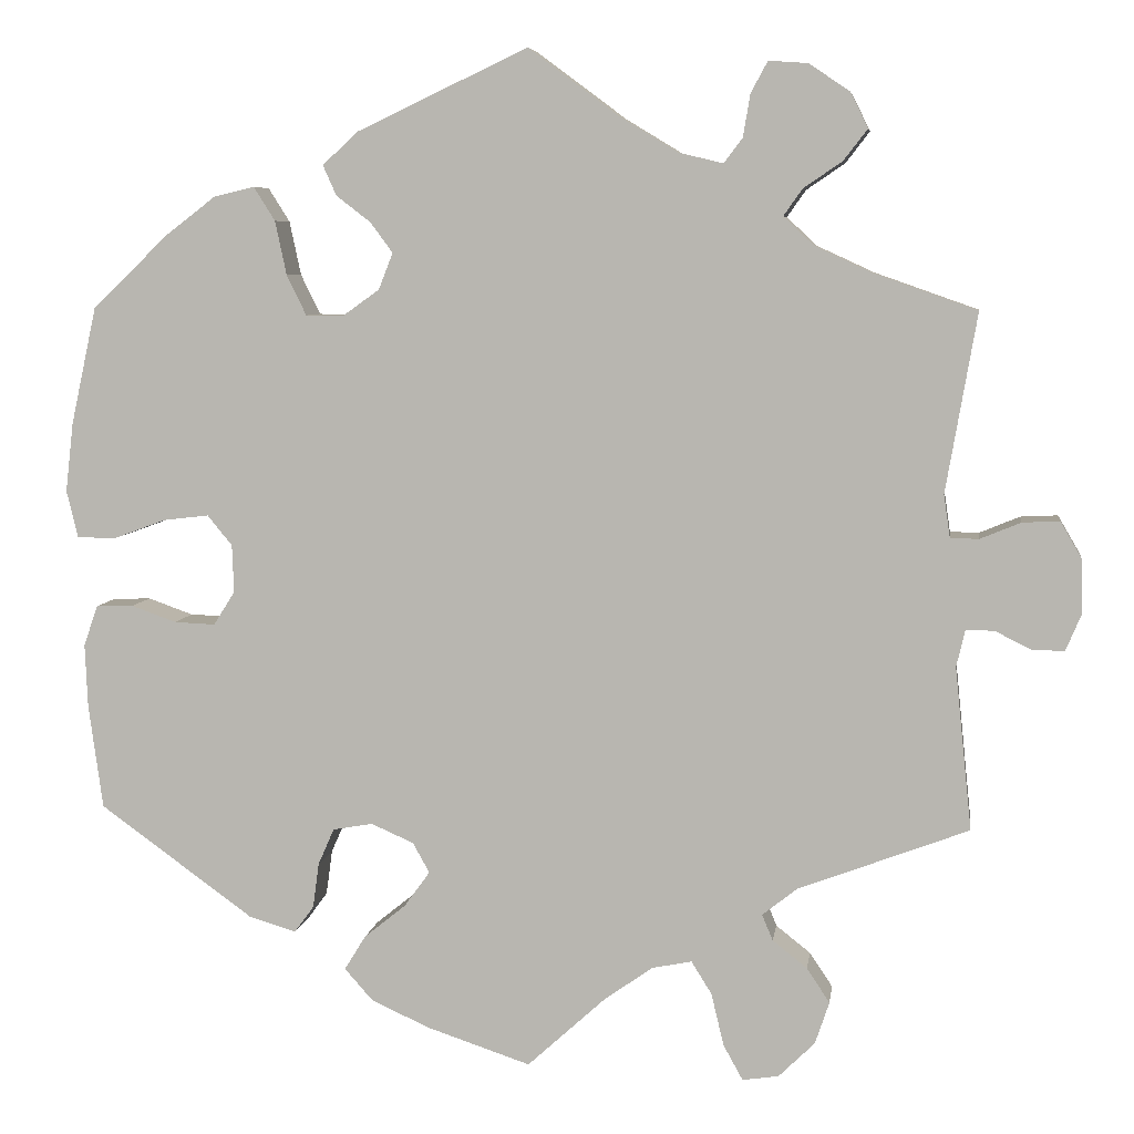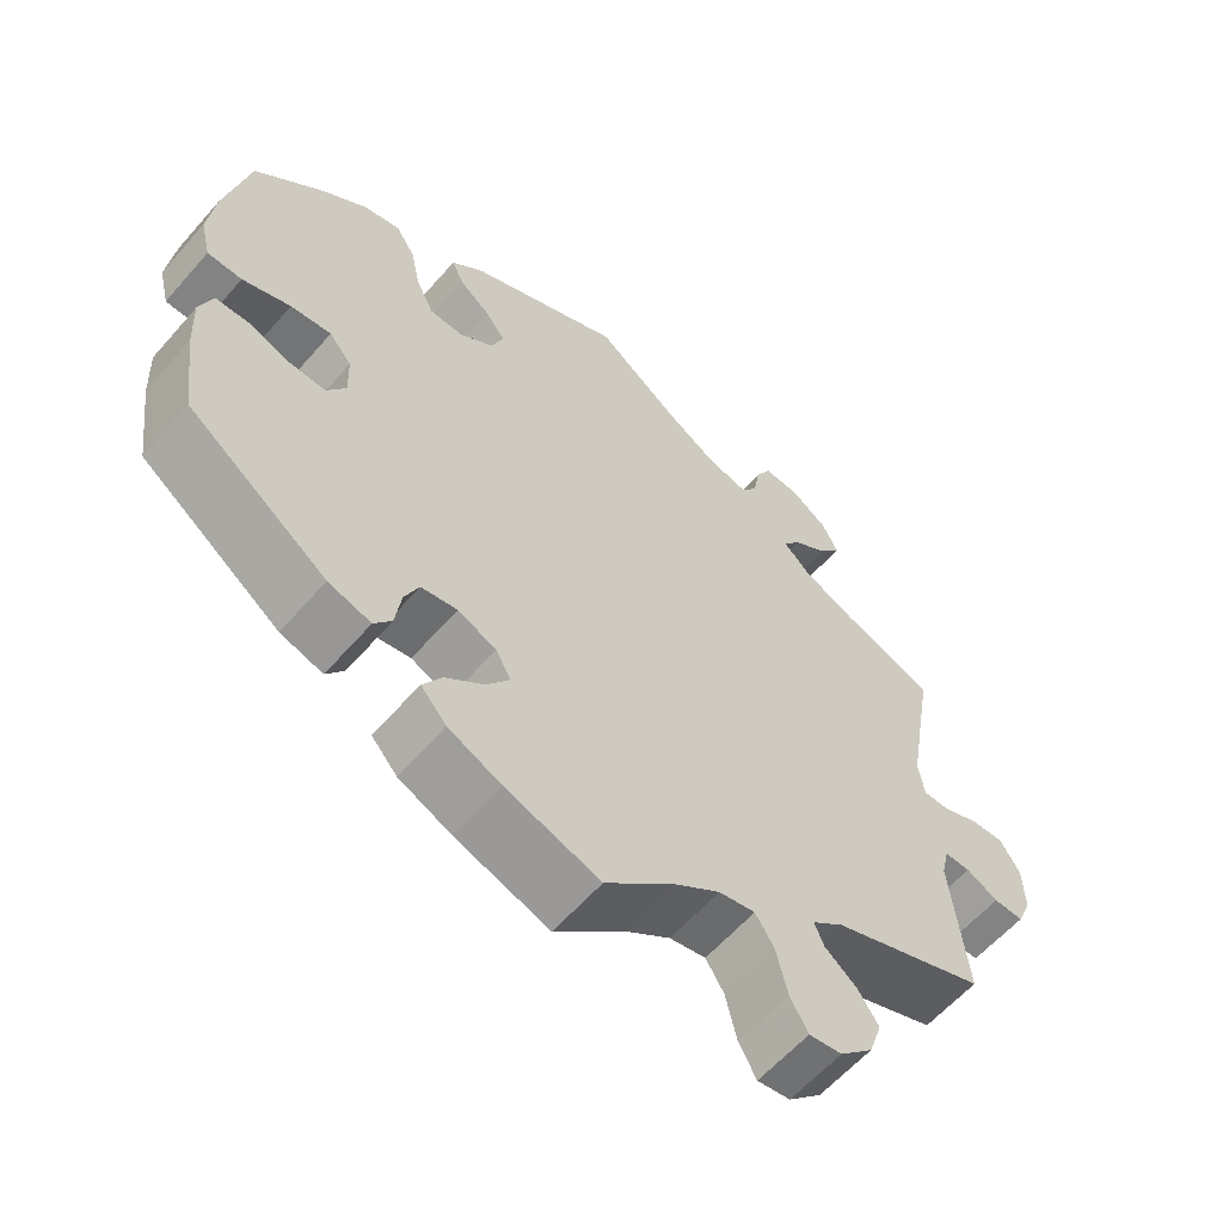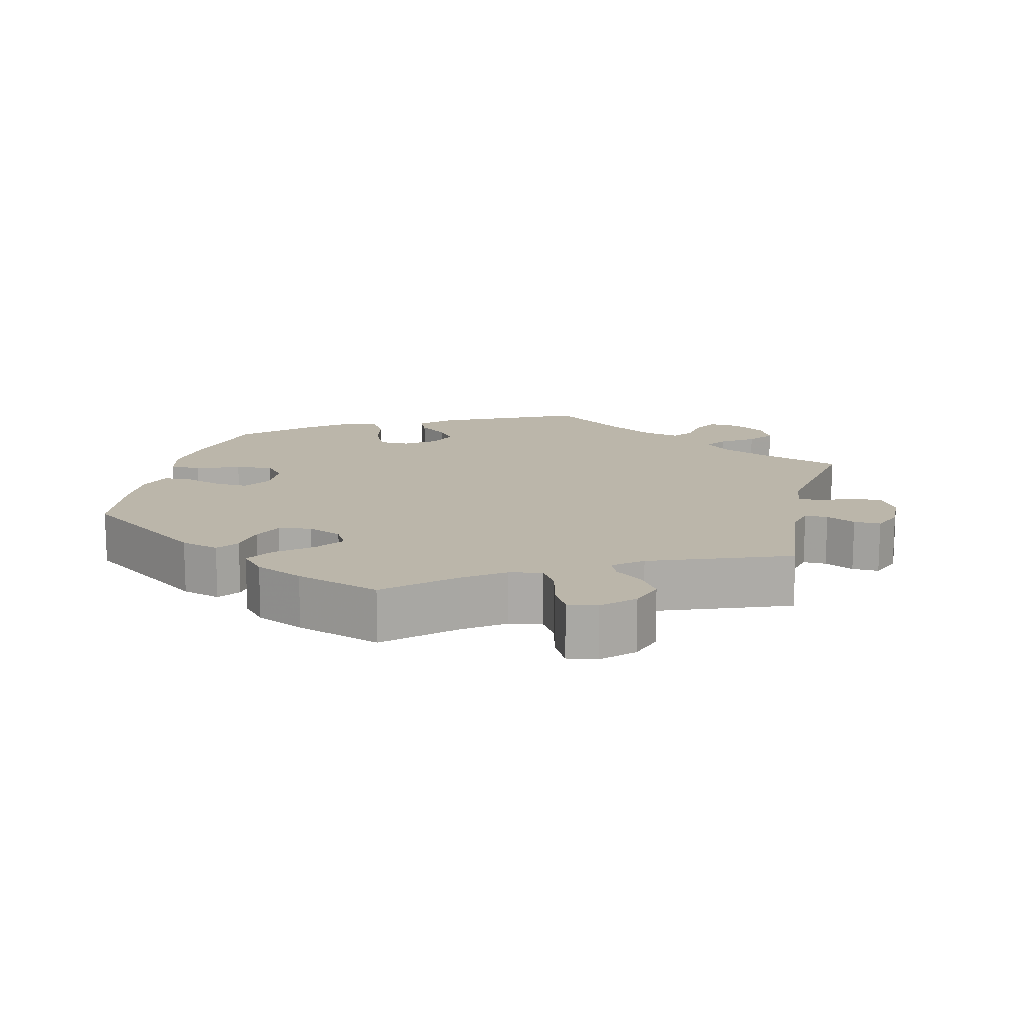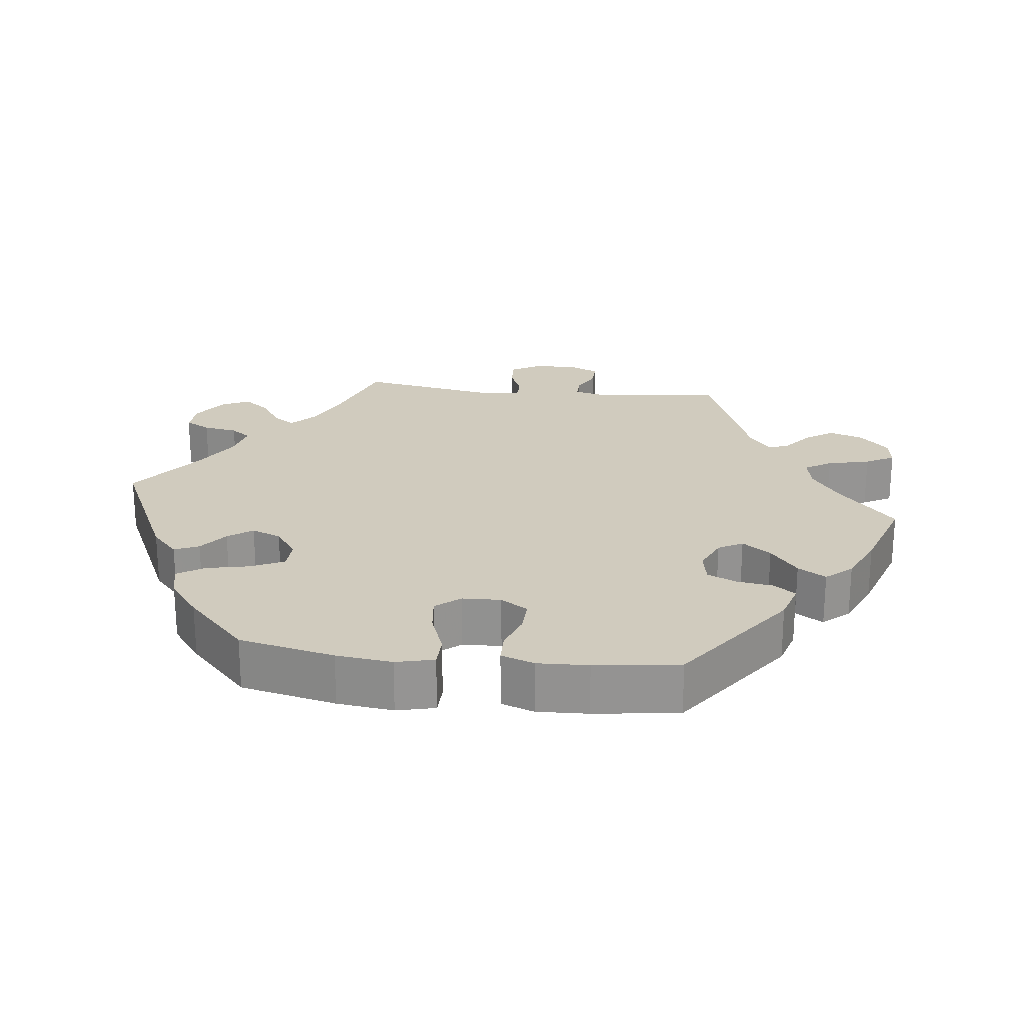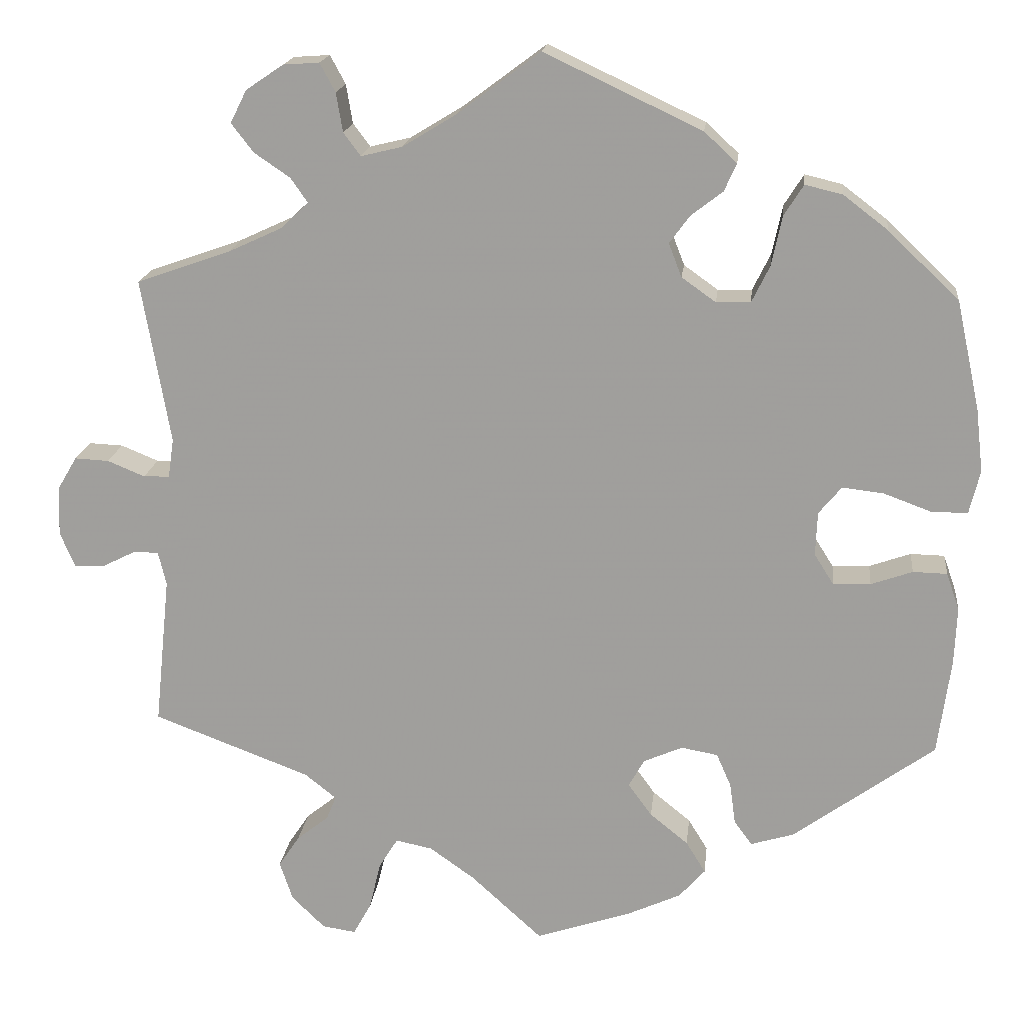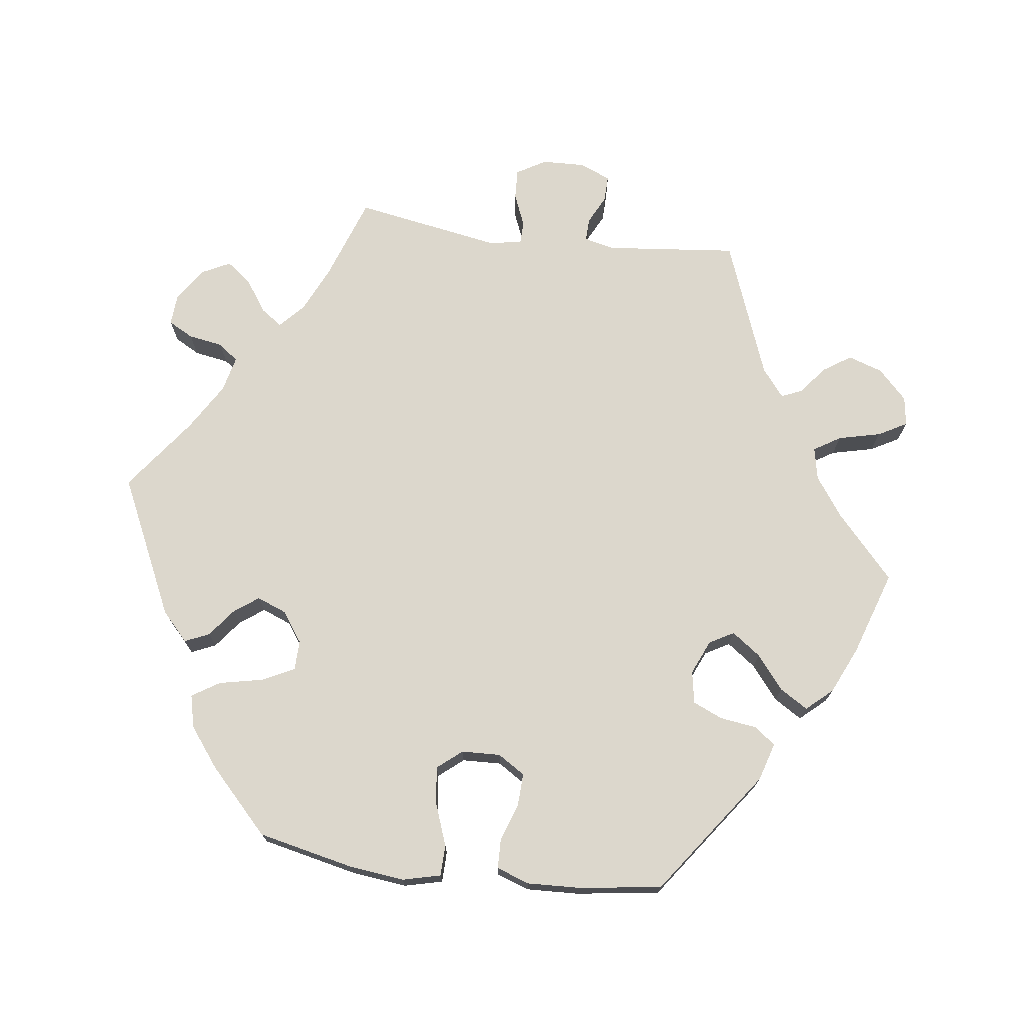
<metadata>
{"format":"obj","ext":"obj","renderer":"f3d","projection":"perspective","resolution":1024,"background":"white","views":[{"elev":6.4,"azim":-172.1,"up":"+Z"},{"elev":-60.2,"azim":139.1,"up":"+Z"},{"elev":14.0,"azim":-166.6,"up":"+Y"},{"elev":23.3,"azim":96.8,"up":"+Y"},{"elev":17.7,"azim":6.3,"up":"+Z"},{"elev":72.8,"azim":97.4,"up":"+Y"}]}
</metadata>
<code>
v 0.192 0.07 0.487
v 0.232 0.07 0.45
v 0.217 0.07 0.416
v 0.178 0.07 0.386
v 0.153 0.07 0.352
v 0.169 0.07 0.311
v 0.211 0.07 0.281
v 0.253 0.07 0.282
v 0.275 0.07 0.327
v 0.288 0.07 0.388
v 0.312 0.07 0.426
v 0.358 0.07 0.415
v 0.413 0.07 0.373
v 0.5 0.07 0.29
v 0.529 0.07 0.157
v 0.538 0.07 0.079
v 0.525 0.07 0.026
v 0.482 0.07 0.025
v 0.422 0.07 0.047
v 0.371 0.07 0.053
v 0.343 0.07 0.019
v 0.341 0.07 -0.035
v 0.365 0.07 -0.073
v 0.411 0.07 -0.071
v 0.462 0.07 -0.053
v 0.504 0.07 -0.054
v 0.52 0.07 -0.1
v 0.517 0.07 -0.171
v 0.501 0.07 -0.289
v 0.327 0.07 -0.415
v 0.274 0.07 -0.431
v 0.252 0.07 -0.401
v 0.245 0.07 -0.35
v 0.227 0.07 -0.309
v 0.182 0.07 -0.301
v 0.134 0.07 -0.322
v 0.115 0.07 -0.356
v 0.144 0.07 -0.396
v 0.191 0.07 -0.434
v 0.215 0.07 -0.473
v 0.183 0.07 -0.509
v 0.117 0.07 -0.539
v 0 0.07 -0.578
v -0.088 0.07 -0.498
v -0.143 0.07 -0.459
v -0.188 0.07 -0.45
v -0.211 0.07 -0.487
v -0.225 0.07 -0.546
v -0.247 0.07 -0.586
v -0.288 0.07 -0.58
v -0.329 0.07 -0.54
v -0.345 0.07 -0.492
v -0.319 0.07 -0.453
v -0.28 0.07 -0.422
v -0.268 0.07 -0.393
v -0.307 0.07 -0.362
v -0.5 0.07 -0.289
v -0.481 0.07 -0.105
v -0.491 0.07 -0.063
v -0.523 0.07 -0.064
v -0.563 0.07 -0.084
v -0.6 0.07 -0.085
v -0.618 0.07 -0.042
v -0.616 0.07 0.018
v -0.592 0.07 0.059
v -0.55 0.07 0.057
v -0.504 0.07 0.038
v -0.472 0.07 0.039
v -0.465 0.07 0.087
v -0.5 0.07 0.289
v -0.384 0.07 0.33
v -0.319 0.07 0.36
v -0.285 0.07 0.392
v -0.306 0.07 0.422
v -0.35 0.07 0.452
v -0.377 0.07 0.487
v -0.357 0.07 0.527
v -0.311 0.07 0.558
v -0.267 0.07 0.561
v -0.248 0.07 0.526
v -0.24 0.07 0.478
v -0.219 0.07 0.45
v -0.169 0.07 0.462
v -0.103 0.07 0.502
v -0.001 0.07 0.578
v 0.192 0 0.487
v 0.232 0 0.45
v 0.217 0 0.416
v 0.178 0 0.386
v 0.153 0 0.352
v 0.169 0 0.311
v 0.211 0 0.281
v 0.253 0 0.282
v 0.275 0 0.327
v 0.288 0 0.388
v 0.312 0 0.426
v 0.358 0 0.415
v 0.413 0 0.373
v 0.5 0 0.29
v 0.529 0 0.157
v 0.538 0 0.079
v 0.525 0 0.026
v 0.482 0 0.025
v 0.422 0 0.047
v 0.371 0 0.053
v 0.343 0 0.019
v 0.341 0 -0.035
v 0.365 0 -0.073
v 0.411 0 -0.071
v 0.462 0 -0.053
v 0.504 0 -0.054
v 0.52 0 -0.1
v 0.517 0 -0.171
v 0.501 0 -0.289
v 0.327 0 -0.415
v 0.274 0 -0.431
v 0.252 0 -0.401
v 0.245 0 -0.35
v 0.227 0 -0.309
v 0.182 0 -0.301
v 0.134 0 -0.322
v 0.115 0 -0.356
v 0.144 0 -0.396
v 0.191 0 -0.434
v 0.215 0 -0.473
v 0.183 0 -0.509
v 0.117 0 -0.539
v 0 0 -0.578
v -0.088 0 -0.498
v -0.143 0 -0.459
v -0.188 0 -0.45
v -0.211 0 -0.487
v -0.225 0 -0.546
v -0.247 0 -0.586
v -0.288 0 -0.58
v -0.329 0 -0.54
v -0.345 0 -0.492
v -0.319 0 -0.453
v -0.28 0 -0.422
v -0.268 0 -0.393
v -0.307 0 -0.362
v -0.5 0 -0.289
v -0.481 0 -0.105
v -0.491 0 -0.063
v -0.523 0 -0.064
v -0.563 0 -0.084
v -0.6 0 -0.085
v -0.618 0 -0.042
v -0.616 0 0.018
v -0.592 0 0.059
v -0.55 0 0.057
v -0.504 0 0.038
v -0.472 0 0.039
v -0.465 0 0.087
v -0.5 0 0.289
v -0.384 0 0.33
v -0.319 0 0.36
v -0.285 0 0.392
v -0.306 0 0.422
v -0.35 0 0.452
v -0.377 0 0.487
v -0.357 0 0.527
v -0.311 0 0.558
v -0.267 0 0.561
v -0.248 0 0.526
v -0.24 0 0.478
v -0.219 0 0.45
v -0.169 0 0.462
v -0.103 0 0.502
v -0.001 0 0.578
f 84 85 1 2
f 83 84 2 3
f 82 83 3 4
f 78 79 80 81
f 78 81 82
f 77 78 82
f 74 75 76 77
f 73 74 77 82
f 72 73 82 4
f 69 70 71
f 68 69 71 72
f 64 65 66 67
f 64 67 68
f 63 64 68
f 60 61 62 63
f 59 60 63 68
f 58 59 68 72
f 56 57 58 72
f 51 52 53 54
f 49 50 51 54
f 47 48 49 54
f 46 47 54 55
f 45 46 55 56
f 41 42 43 44
f 41 44 45
f 38 39 40 41
f 37 38 41 45
f 36 37 45 56
f 30 31 32 33
f 30 33 34
f 29 30 34
f 28 29 34 35
f 24 25 26 27
f 23 24 27 28
f 16 17 18 19
f 16 19 20
f 15 16 20
f 14 15 20
f 13 14 20 21
f 9 10 11 12
f 8 9 12 13
f 72 4 5
f 72 5 6
f 35 36 56 72
f 23 28 35 72
f 22 23 72
f 21 22 72 6
f 8 13 21
f 7 8 21
f 6 7 21
f 87 86 170 169
f 88 87 169 168
f 89 88 168 167
f 166 165 164 163
f 167 166 163
f 167 163 162
f 162 161 160 159
f 167 162 159 158
f 89 167 158 157
f 156 155 154
f 157 156 154 153
f 152 151 150 149
f 153 152 149
f 153 149 148
f 148 147 146 145
f 153 148 145 144
f 157 153 144 143
f 157 143 142 141
f 139 138 137 136
f 139 136 135 134
f 139 134 133 132
f 140 139 132 131
f 141 140 131 130
f 129 128 127 126
f 130 129 126
f 126 125 124 123
f 130 126 123 122
f 141 130 122 121
f 118 117 116 115
f 119 118 115
f 119 115 114
f 120 119 114 113
f 112 111 110 109
f 113 112 109 108
f 104 103 102 101
f 105 104 101
f 105 101 100
f 105 100 99
f 106 105 99 98
f 97 96 95 94
f 98 97 94 93
f 90 89 157
f 91 90 157
f 157 141 121 120
f 157 120 113 108
f 157 108 107
f 91 157 107 106
f 106 98 93
f 106 93 92
f 106 92 91
f 1 86 87 2
f 2 87 88 3
f 3 88 89 4
f 4 89 90 5
f 5 90 91 6
f 6 91 92 7
f 7 92 93 8
f 8 93 94 9
f 9 94 95 10
f 10 95 96 11
f 11 96 97 12
f 12 97 98 13
f 13 98 99 14
f 14 99 100 15
f 15 100 101 16
f 16 101 102 17
f 17 102 103 18
f 18 103 104 19
f 19 104 105 20
f 20 105 106 21
f 21 106 107 22
f 22 107 108 23
f 23 108 109 24
f 24 109 110 25
f 25 110 111 26
f 26 111 112 27
f 27 112 113 28
f 28 113 114 29
f 29 114 115 30
f 30 115 116 31
f 31 116 117 32
f 32 117 118 33
f 33 118 119 34
f 34 119 120 35
f 35 120 121 36
f 36 121 122 37
f 37 122 123 38
f 38 123 124 39
f 39 124 125 40
f 40 125 126 41
f 41 126 127 42
f 42 127 128 43
f 43 128 129 44
f 44 129 130 45
f 45 130 131 46
f 46 131 132 47
f 47 132 133 48
f 48 133 134 49
f 49 134 135 50
f 50 135 136 51
f 51 136 137 52
f 52 137 138 53
f 53 138 139 54
f 54 139 140 55
f 55 140 141 56
f 56 141 142 57
f 57 142 143 58
f 58 143 144 59
f 59 144 145 60
f 60 145 146 61
f 61 146 147 62
f 62 147 148 63
f 63 148 149 64
f 64 149 150 65
f 65 150 151 66
f 66 151 152 67
f 67 152 153 68
f 68 153 154 69
f 69 154 155 70
f 70 155 156 71
f 71 156 157 72
f 72 157 158 73
f 73 158 159 74
f 74 159 160 75
f 75 160 161 76
f 76 161 162 77
f 77 162 163 78
f 78 163 164 79
f 79 164 165 80
f 80 165 166 81
f 81 166 167 82
f 82 167 168 83
f 83 168 169 84
f 84 169 170 85
f 85 170 86 1

</code>
